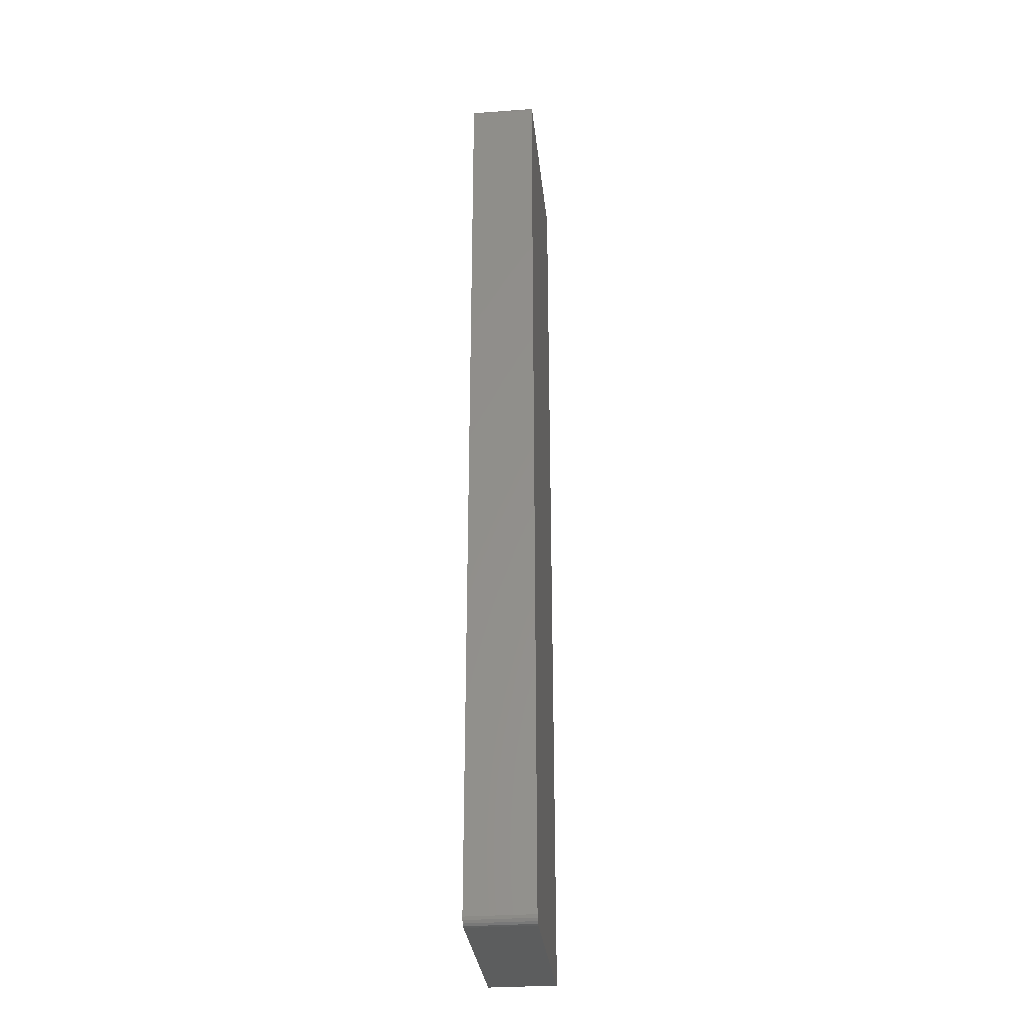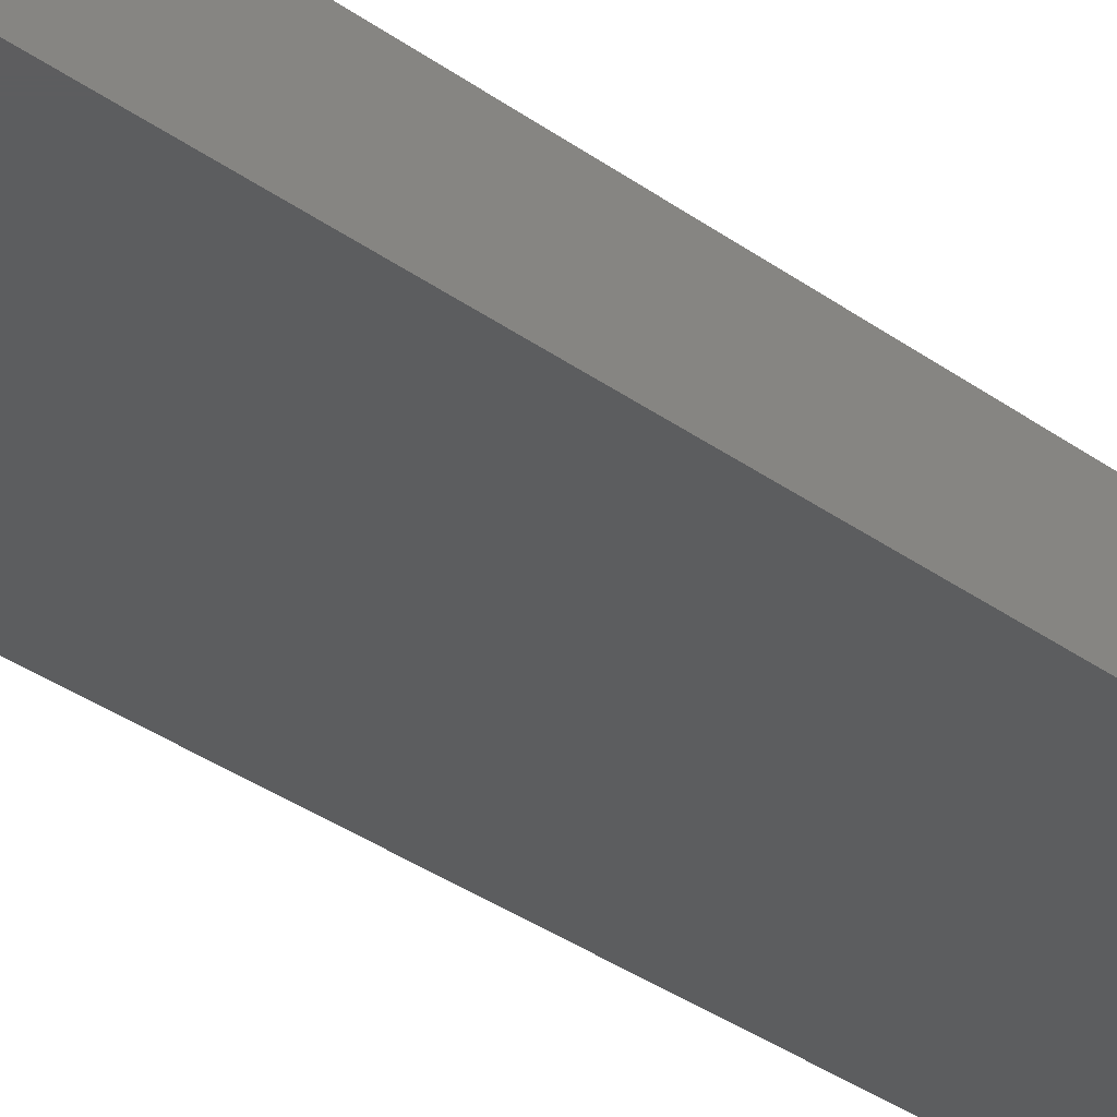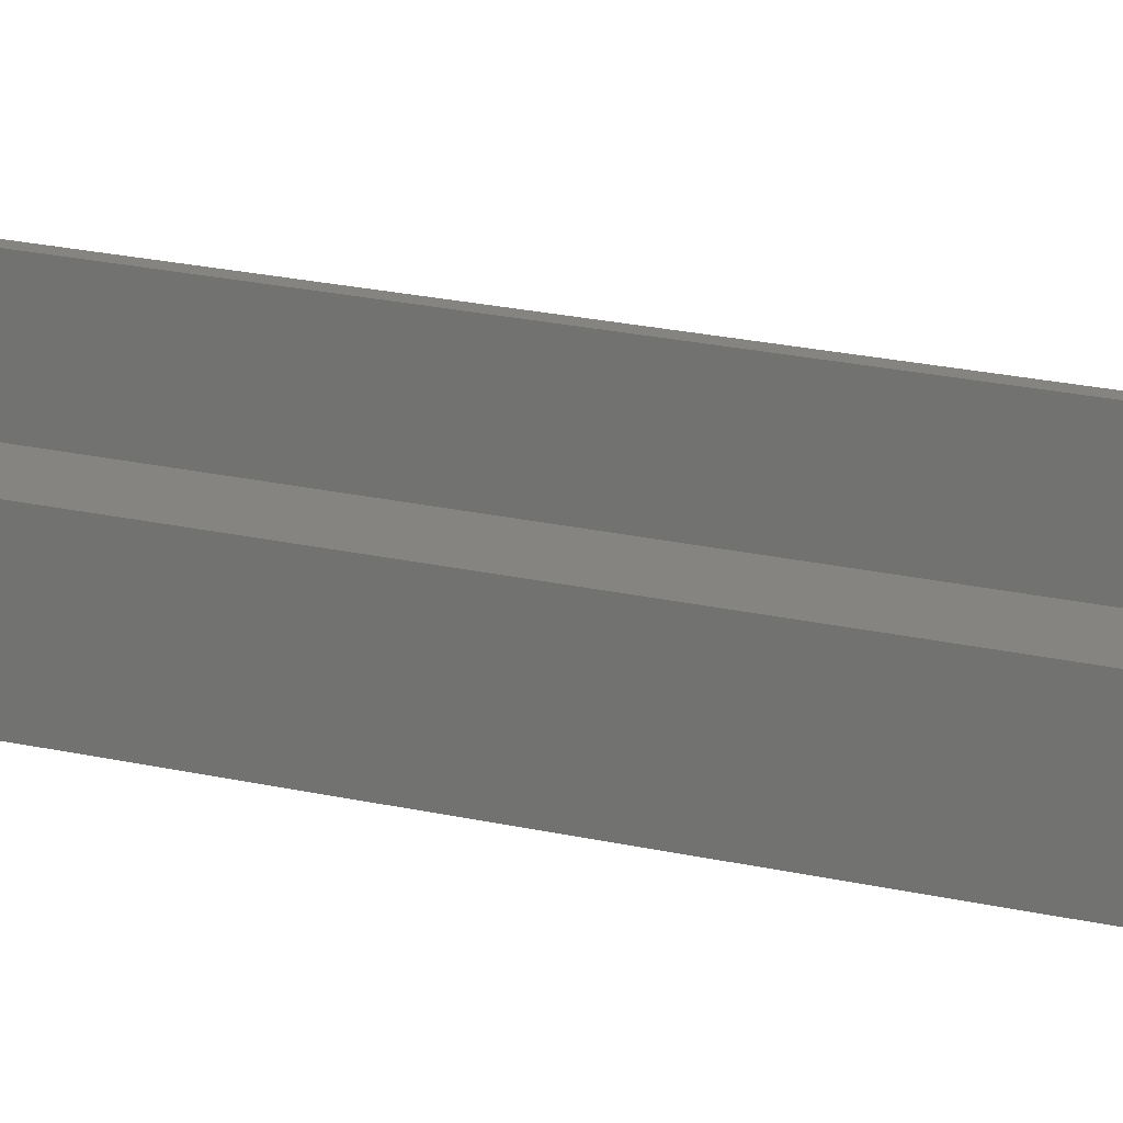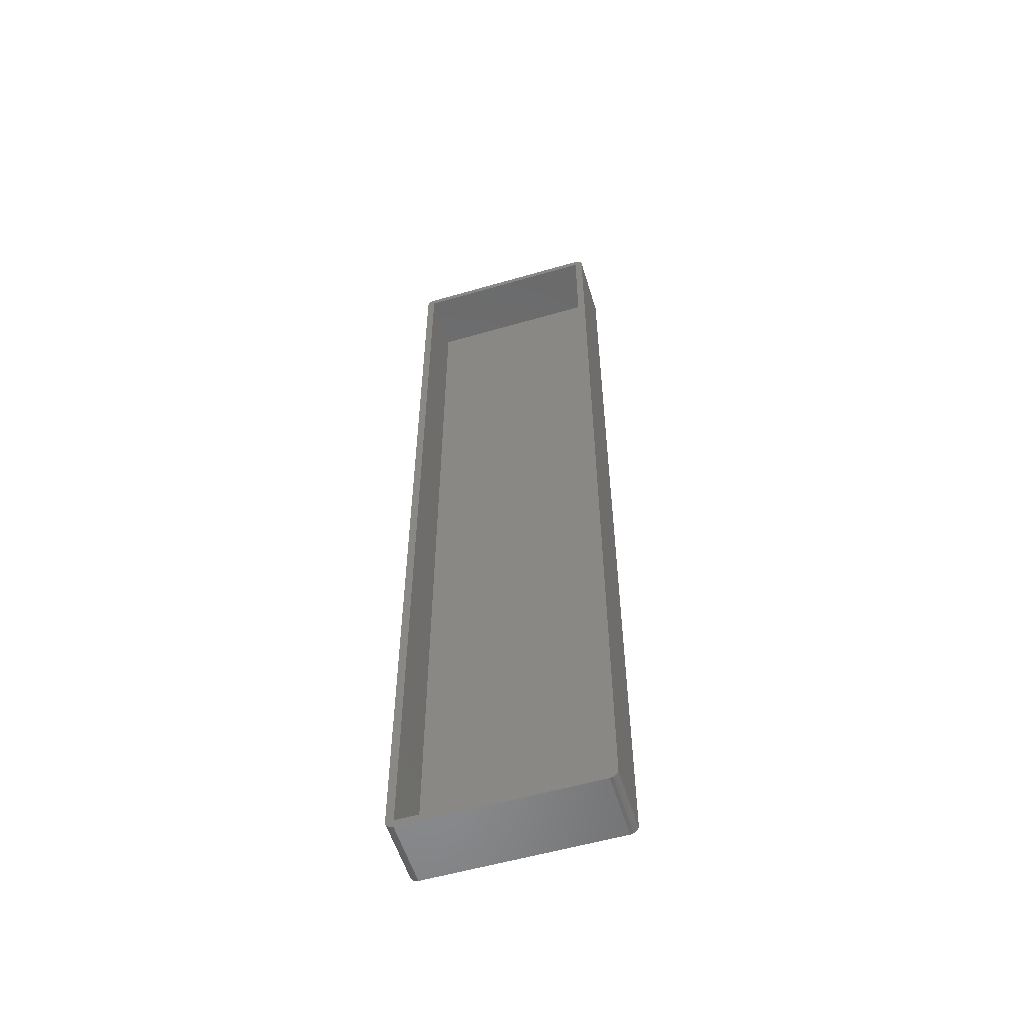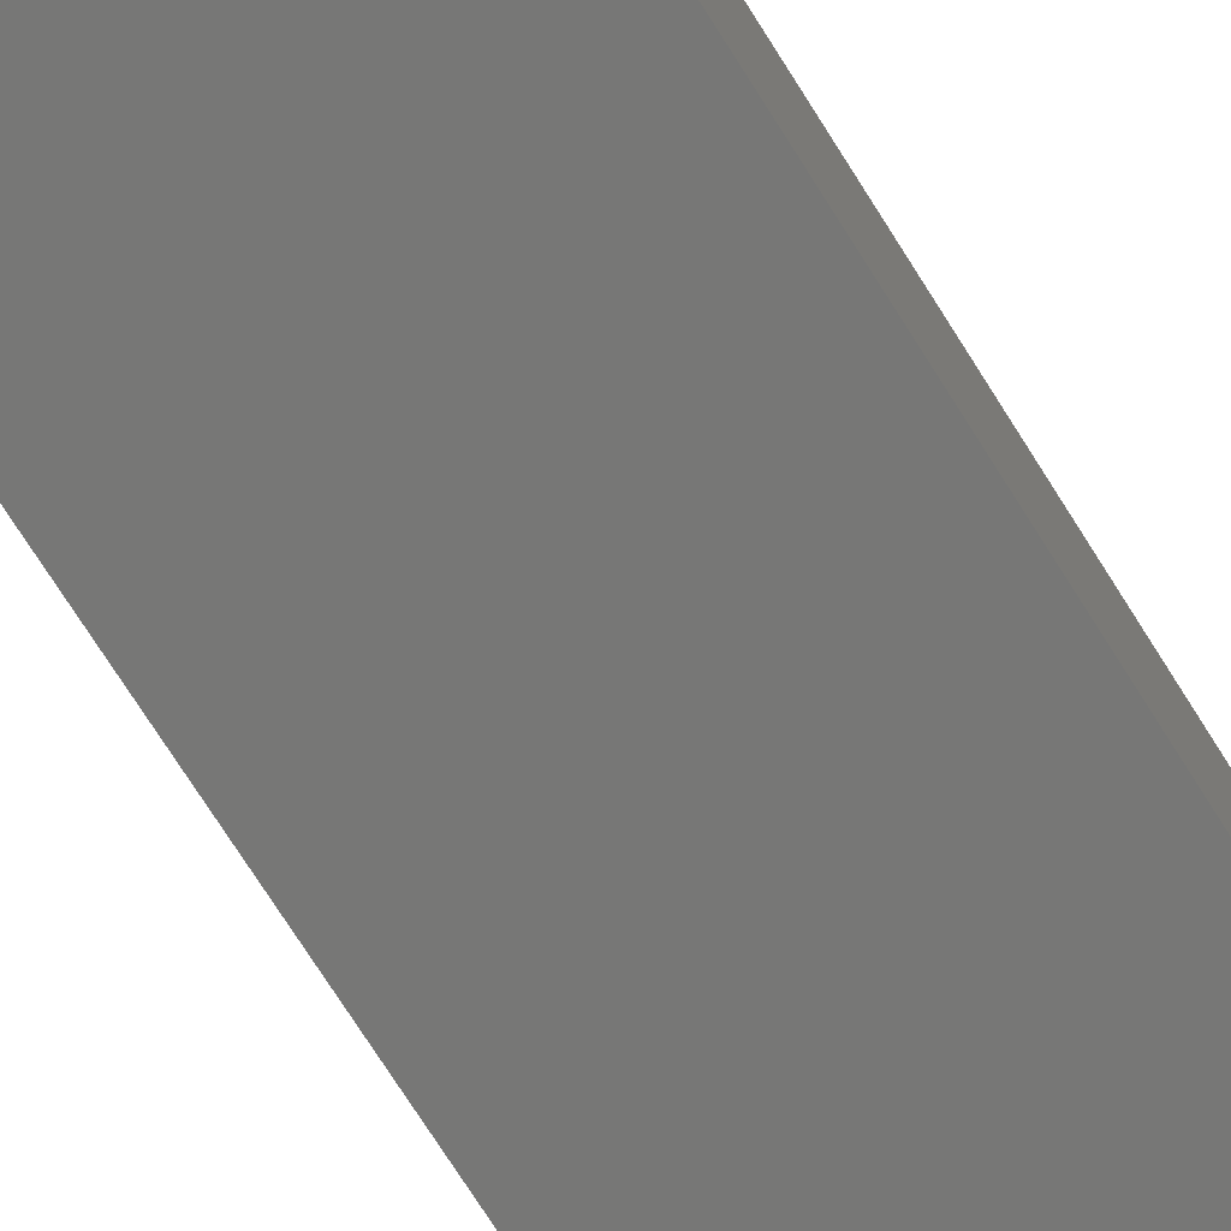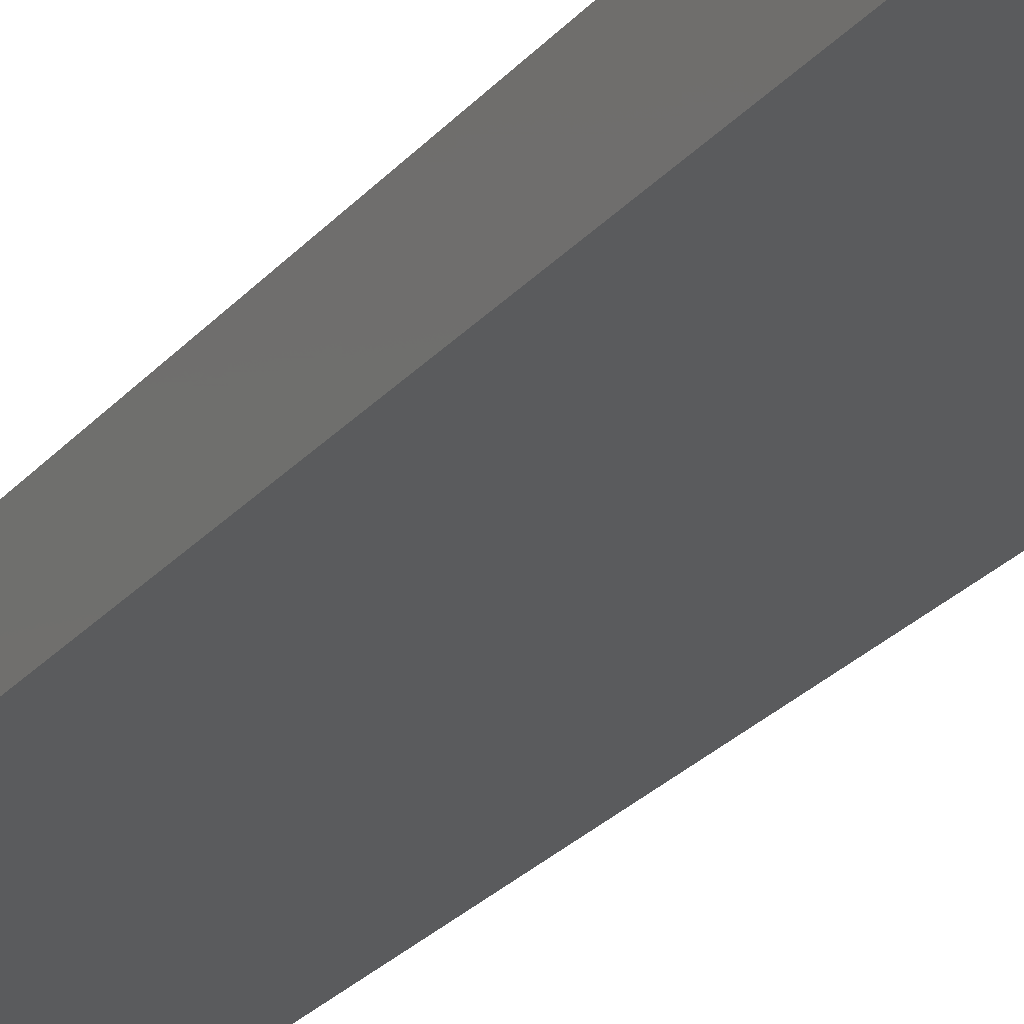
<metadata>
{"format":"stl","ext":"stl","renderer":"f3d","projection":"perspective","resolution":1024,"background":"white","views":[{"elev":-30.6,"azim":96.0,"up":"+Y"},{"elev":-31.9,"azim":-136.1,"up":"+Z"},{"elev":19.3,"azim":114.4,"up":"+Z"},{"elev":-56.1,"azim":16.9,"up":"+Y"},{"elev":-69.8,"azim":-148.3,"up":"+Z"},{"elev":-25.3,"azim":-30.2,"up":"+Z"}]}
</metadata>
<code>
# stl→obj: 48 verts, 92 faces
v 1.235 245.2 0
v 0.5858 244.7 17
v 1.235 245.2 17
v 0.5858 244.7 0
v 50.05 0 0
v 50.82 0.1522 17
v 50.05 0 17
v 50.82 0.1522 0
v 0 2 0
v 0 243.3 17
v 0 243.3 0
v 0 2 17
v 50.05 245.3 0
v 2 245.3 17
v 50.05 245.3 17
v 2 245.3 0
v 51.46 0.5858 17
v 51.9 1.235 0
v 51.9 1.235 17
v 51.46 0.5858 0
v 2 0 0
v 2 0 17
v 51.9 244.1 17
v 51.46 244.7 0
v 51.46 244.7 17
v 51.9 244.1 0
v 52.05 2 17
v 52.05 243.3 0
v 52.05 243.3 17
v 52.05 2 0
v 0.1522 1.235 0
v 0.1522 1.235 17
v 0.5858 0.5858 0
v 1.235 0.1522 17
v 0.5858 0.5858 17
v 1.235 0.1522 0
v 50.82 245.2 17
v 50.82 245.2 0
v 50.05 243.3 17
v 2 243.3 17
v 2 2 17
v 0.1522 244.1 17
v 50.05 2 17
v 0.1522 244.1 0
v 50.05 2 2
v 50.05 243.3 2
v 2 243.3 2
v 2 2 2
f 1 2 3
f 2 1 4
f 5 6 7
f 6 5 8
f 9 10 11
f 10 9 12
f 13 14 15
f 14 13 16
f 17 18 19
f 18 17 20
f 21 7 22
f 7 21 5
f 23 24 25
f 24 23 26
f 27 28 29
f 28 27 30
f 31 12 9
f 12 31 32
f 19 30 27
f 30 19 18
f 33 34 35
f 34 33 36
f 16 3 14
f 3 16 1
f 24 37 25
f 37 24 38
f 8 17 6
f 17 8 20
f 29 26 23
f 26 29 28
f 38 15 37
f 15 38 13
f 14 39 15
f 14 40 39
f 3 40 14
f 40 10 41
f 2 40 3
f 12 41 10
f 42 40 2
f 32 41 12
f 40 42 10
f 41 34 22
f 41 35 34
f 41 32 35
f 39 29 23
f 29 39 27
f 39 23 25
f 43 27 39
f 39 25 37
f 27 43 19
f 39 37 15
f 19 43 17
f 17 43 6
f 43 7 6
f 41 7 43
f 7 41 22
f 36 22 34
f 22 36 21
f 33 32 31
f 32 33 35
f 44 2 4
f 2 44 42
f 11 42 44
f 42 11 10
f 5 30 18
f 30 9 28
f 5 18 20
f 11 28 9
f 5 20 8
f 13 28 11
f 30 5 9
f 28 13 26
f 9 5 21
f 26 13 24
f 9 21 36
f 24 13 38
f 9 36 33
f 13 11 16
f 9 33 31
f 16 11 1
f 1 11 4
f 4 11 44
f 45 39 46
f 39 45 43
f 47 45 46
f 45 47 48
f 41 47 40
f 47 41 48
f 47 39 40
f 39 47 46
f 45 41 43
f 41 45 48

</code>
